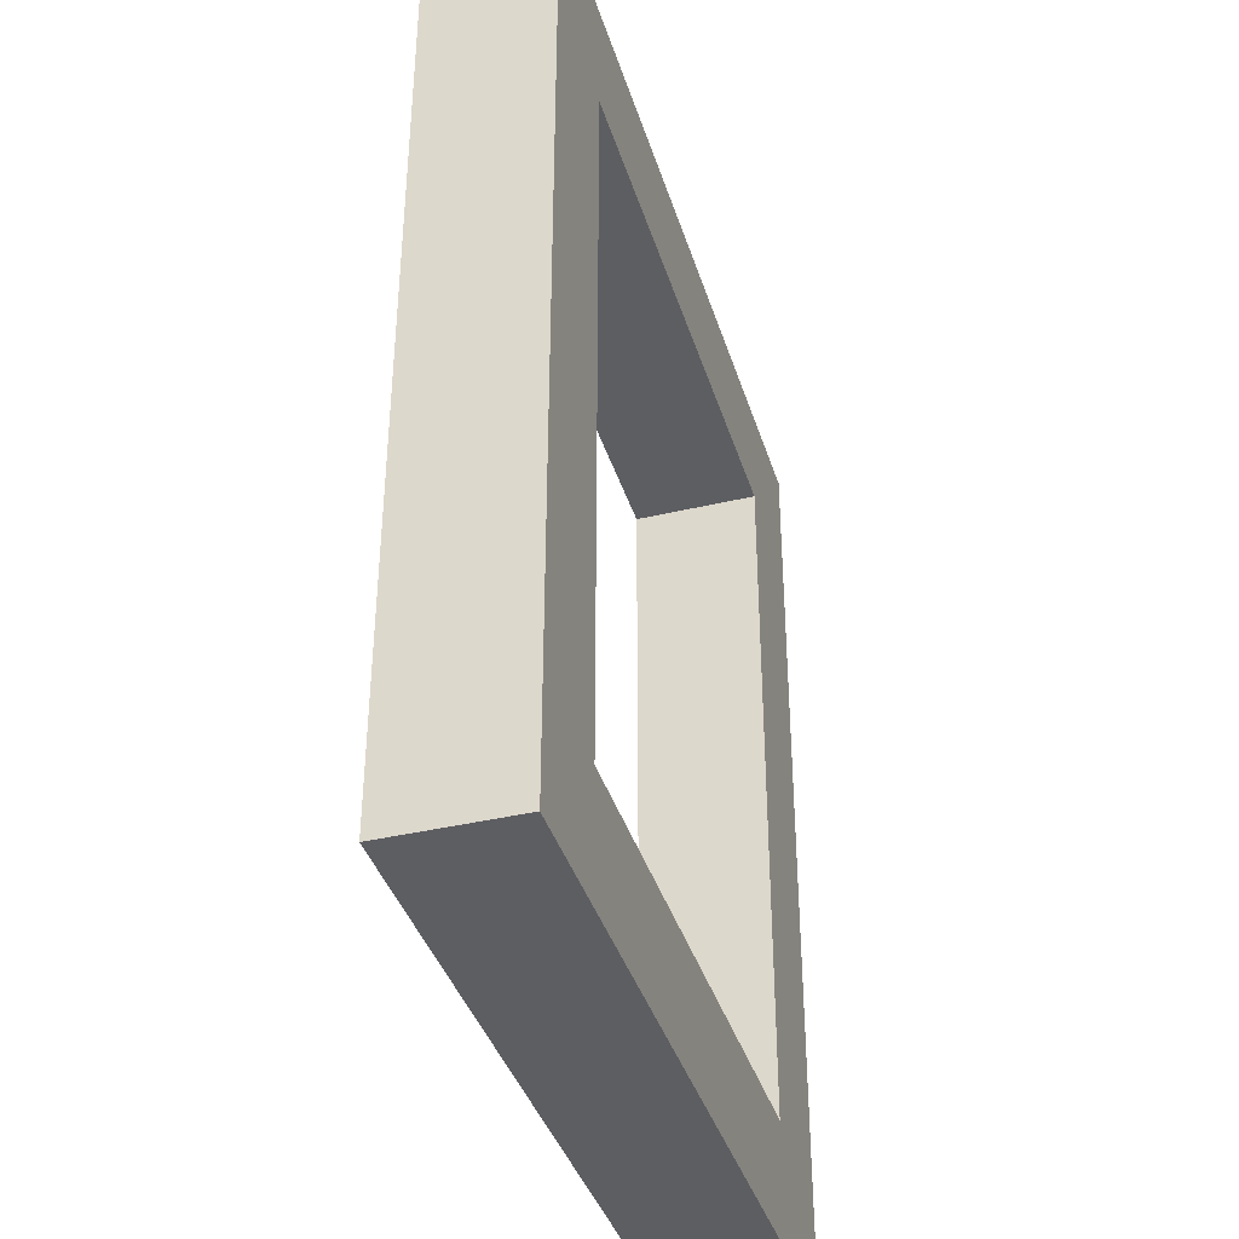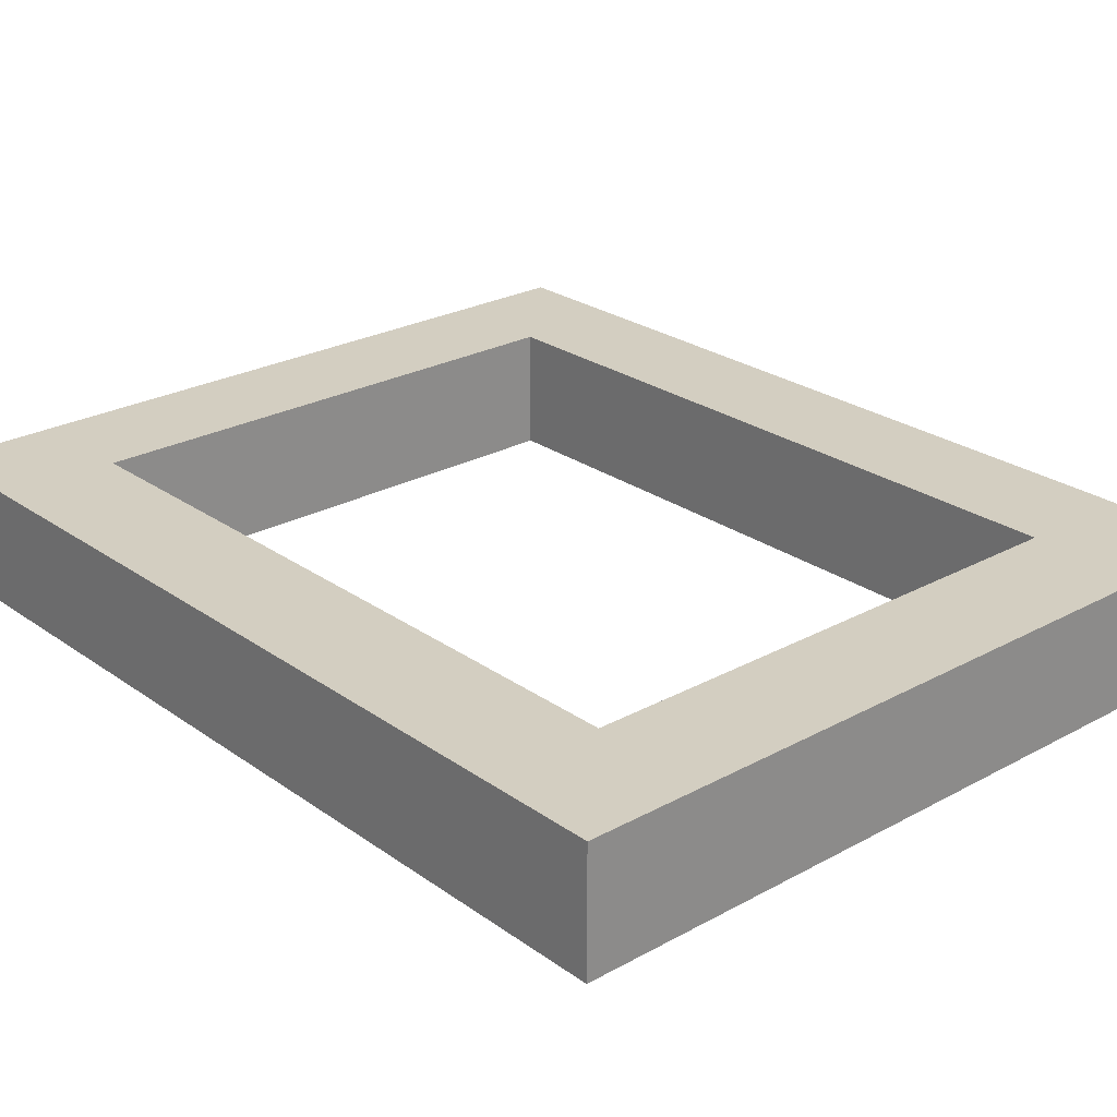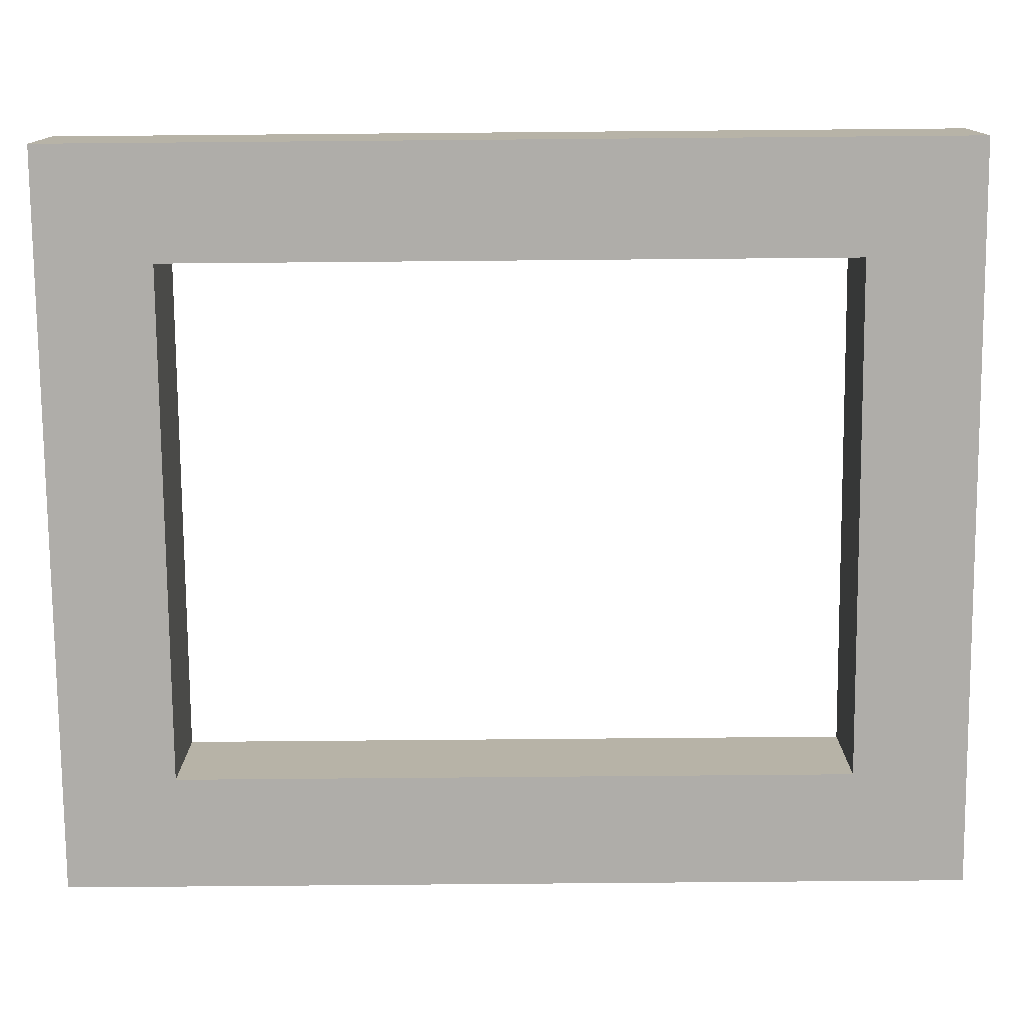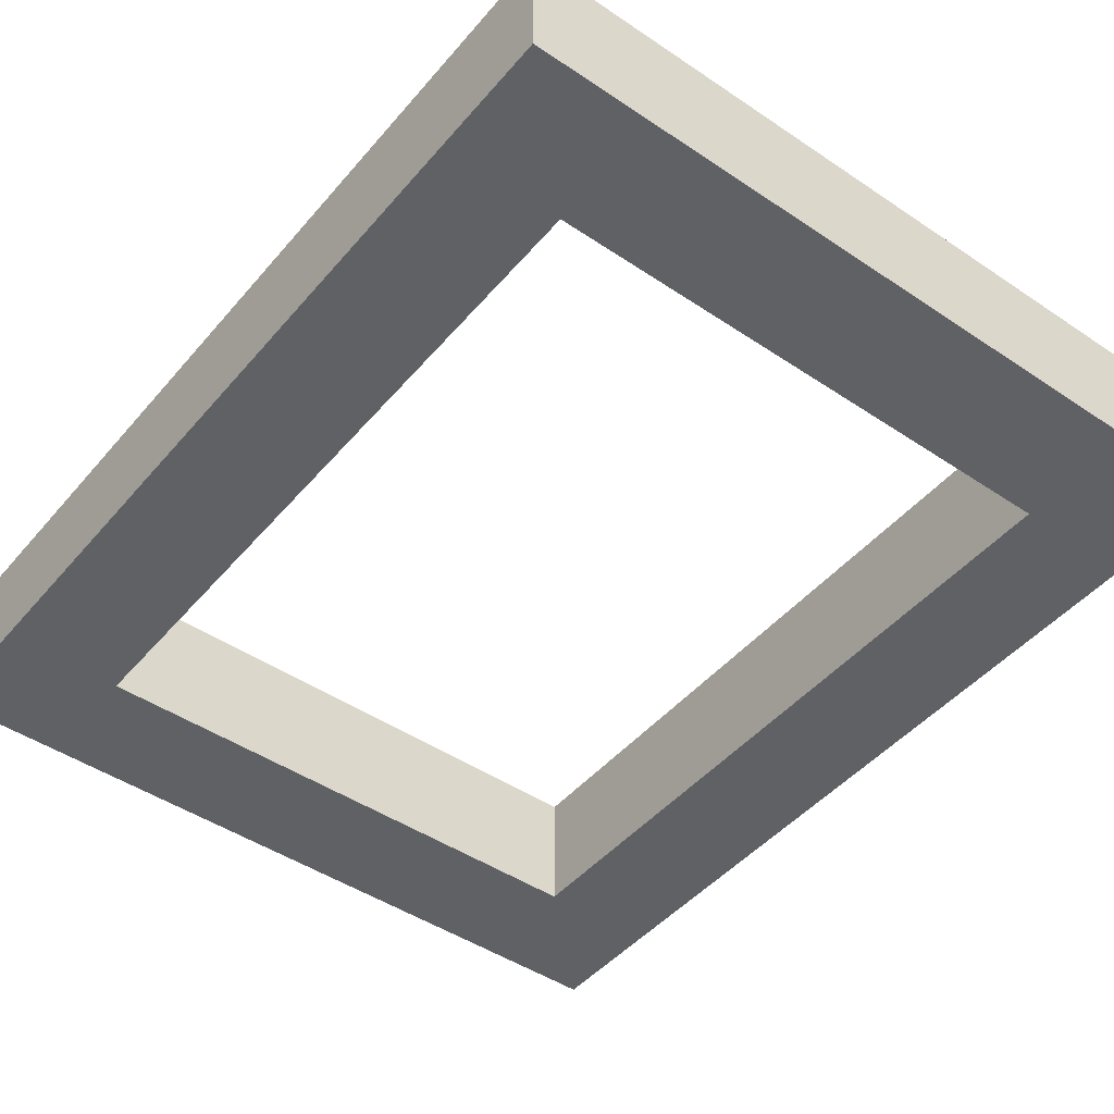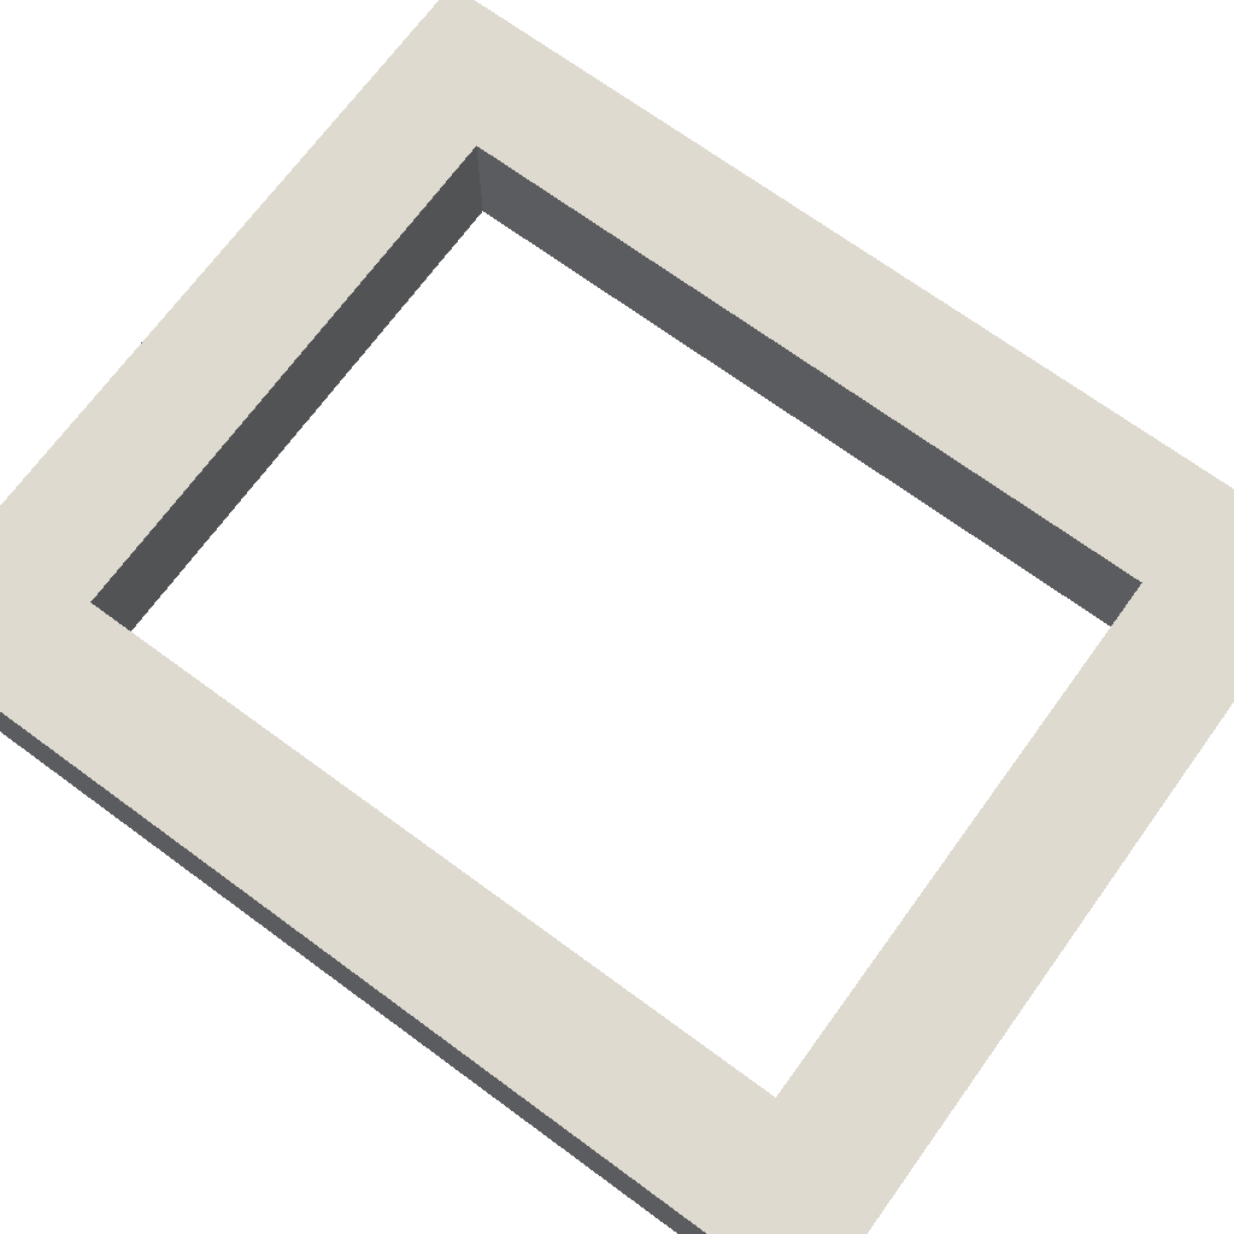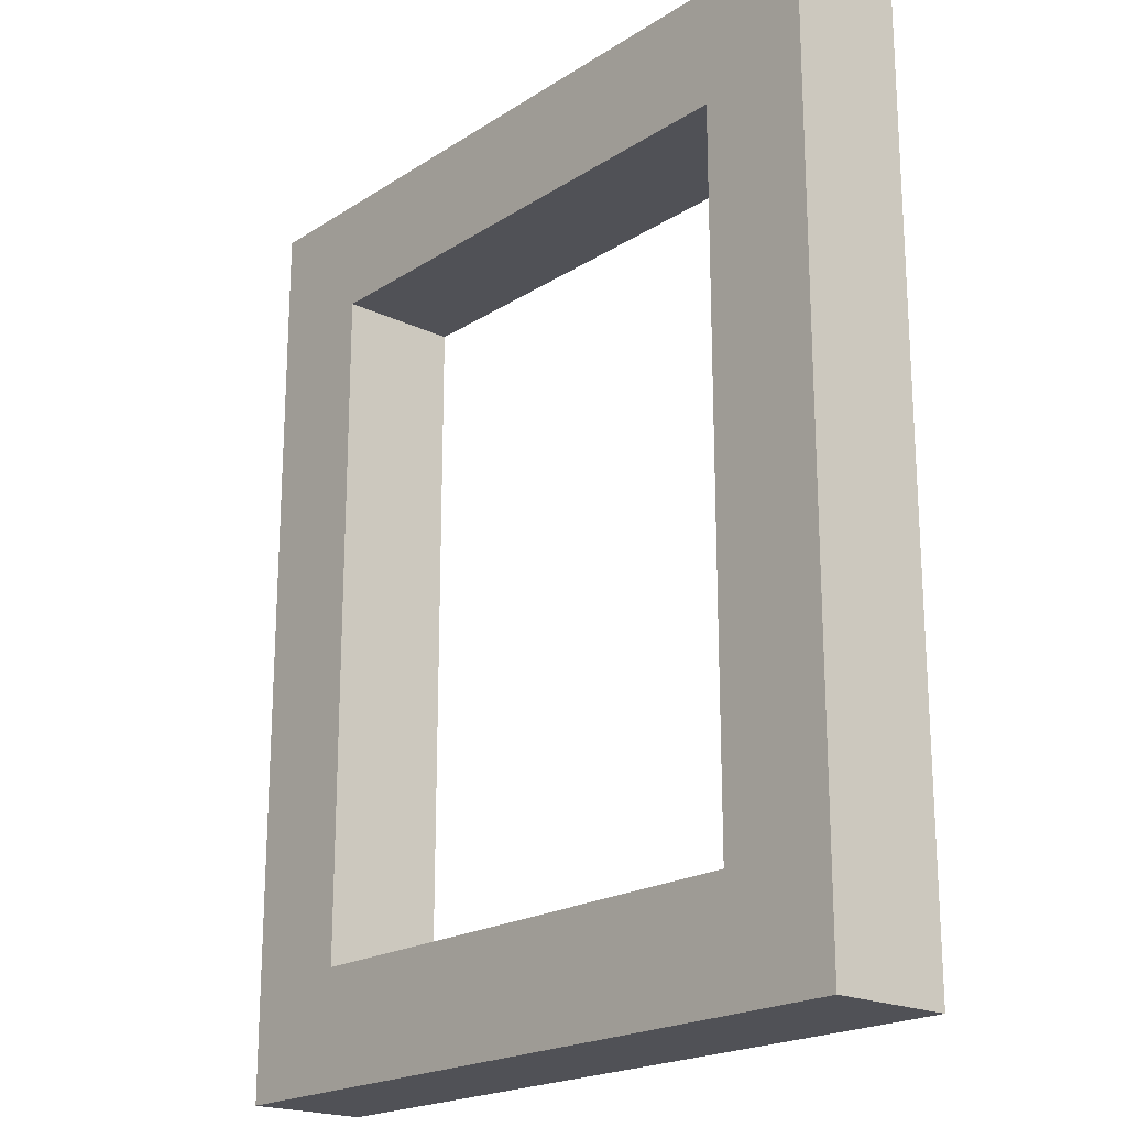
<metadata>
{"format":"obj","ext":"obj","renderer":"f3d","projection":"perspective","resolution":1024,"background":"white","views":[{"elev":-38.8,"azim":-73.4,"up":"+Y"},{"elev":25.3,"azim":-41.4,"up":"+Z"},{"elev":-77.3,"azim":90.5,"up":"+Z"},{"elev":-45.9,"azim":142.3,"up":"+Z"},{"elev":70.6,"azim":126.2,"up":"+Z"},{"elev":-20.3,"azim":49.1,"up":"+Y"}]}
</metadata>
<code>
g window-brown
v 0.1085 0.3323 0.05 1 1 1
v 0.1085 0.3323 4.765e-14 1 1 1
v -0.1085 0.3323 0.05 1 1 1
v -0.1085 0.3323 2.642e-13 1 1 1
v -0.1562 0 3.119e-13 1 1 1
v -0.1562 0.38 3.119e-13 1 1 1
v -0.1562 0 0.05 1 1 1
v -0.1562 0.38 0.05 1 1 1
v 0.1085 0.04774 0.05 1 1 1
v -0.1085 0.04774 0.05 1 1 1
v 0.1085 0.04774 4.765e-14 1 1 1
v -0.1085 0.04774 2.642e-13 1 1 1
v -0.1085 0.2139 2.642e-13 1 1 1
v -0.1085 0.1661 2.642e-13 1 1 1
v 0.1085 0.1661 4.765e-14 1 1 1
v 0.1085 0.2139 4.765e-14 1 1 1
v 0.1562 0.38 0.05 1 1 1
v 0.1562 0.38 0 1 1 1
v 0.1562 0 0.05 1 1 1
v 0.1562 0 0 1 1 1
f 3 2 1
f 2 3 4
f 1 2 3
f 4 3 2
f 7 6 5
f 6 7 8
f 5 6 7
f 8 7 6
f 11 10 9
f 10 11 12
f 9 10 11
f 12 11 10
f 3 13 4
f 13 3 14
f 14 3 12
f 12 3 10
f 4 13 3
f 14 3 13
f 12 3 14
f 10 3 12
f 9 15 11
f 15 9 16
f 16 9 2
f 2 9 1
f 11 15 9
f 16 9 15
f 2 9 16
f 1 9 2
f 18 8 17
f 8 18 6
f 17 8 18
f 6 18 8
f 7 20 19
f 20 7 5
f 19 20 7
f 5 7 20
f 17 20 18
f 20 17 19
f 18 20 17
f 19 17 20
f 1 17 9
f 3 17 1
f 17 19 9
f 17 3 8
f 7 9 19
f 3 10 8
f 9 7 10
f 8 10 7
f 9 17 1
f 1 17 3
f 9 19 17
f 8 3 17
f 19 9 7
f 8 10 3
f 7 10 8
f 10 7 9
f 16 15 18
f 15 11 18
f 2 16 18
f 18 11 20
f 6 2 18
f 12 20 11
f 20 12 5
f 6 5 12
f 2 6 4
f 14 6 12
f 4 6 13
f 13 6 14
f 18 15 16
f 18 16 2
f 18 11 15
f 20 11 18
f 18 2 6
f 11 20 12
f 5 12 20
f 12 5 6
f 4 6 2
f 12 6 14
f 13 6 4
f 14 6 13
g window-brown
f 3 2 1
f 2 3 4
f 1 2 3
f 4 3 2
f 7 6 5
f 6 7 8
f 5 6 7
f 8 7 6
f 11 10 9
f 10 11 12
f 9 10 11
f 12 11 10
f 3 13 4
f 13 3 14
f 14 3 12
f 12 3 10
f 4 13 3
f 14 3 13
f 12 3 14
f 10 3 12
f 9 15 11
f 15 9 16
f 16 9 2
f 2 9 1
f 11 15 9
f 16 9 15
f 2 9 16
f 1 9 2
f 18 8 17
f 8 18 6
f 17 8 18
f 6 18 8
f 7 20 19
f 20 7 5
f 19 20 7
f 5 7 20
f 17 20 18
f 20 17 19
f 18 20 17
f 19 17 20
f 1 17 9
f 3 17 1
f 17 19 9
f 17 3 8
f 7 9 19
f 3 10 8
f 9 7 10
f 8 10 7
f 9 17 1
f 1 17 3
f 9 19 17
f 8 3 17
f 19 9 7
f 8 10 3
f 7 10 8
f 10 7 9
f 16 15 18
f 15 11 18
f 2 16 18
f 18 11 20
f 6 2 18
f 12 20 11
f 20 12 5
f 6 5 12
f 2 6 4
f 14 6 12
f 4 6 13
f 13 6 14
f 18 15 16
f 18 16 2
f 18 11 15
f 20 11 18
f 18 2 6
f 11 20 12
f 5 12 20
f 12 5 6
f 4 6 2
f 12 6 14
f 13 6 4
f 14 6 13

</code>
